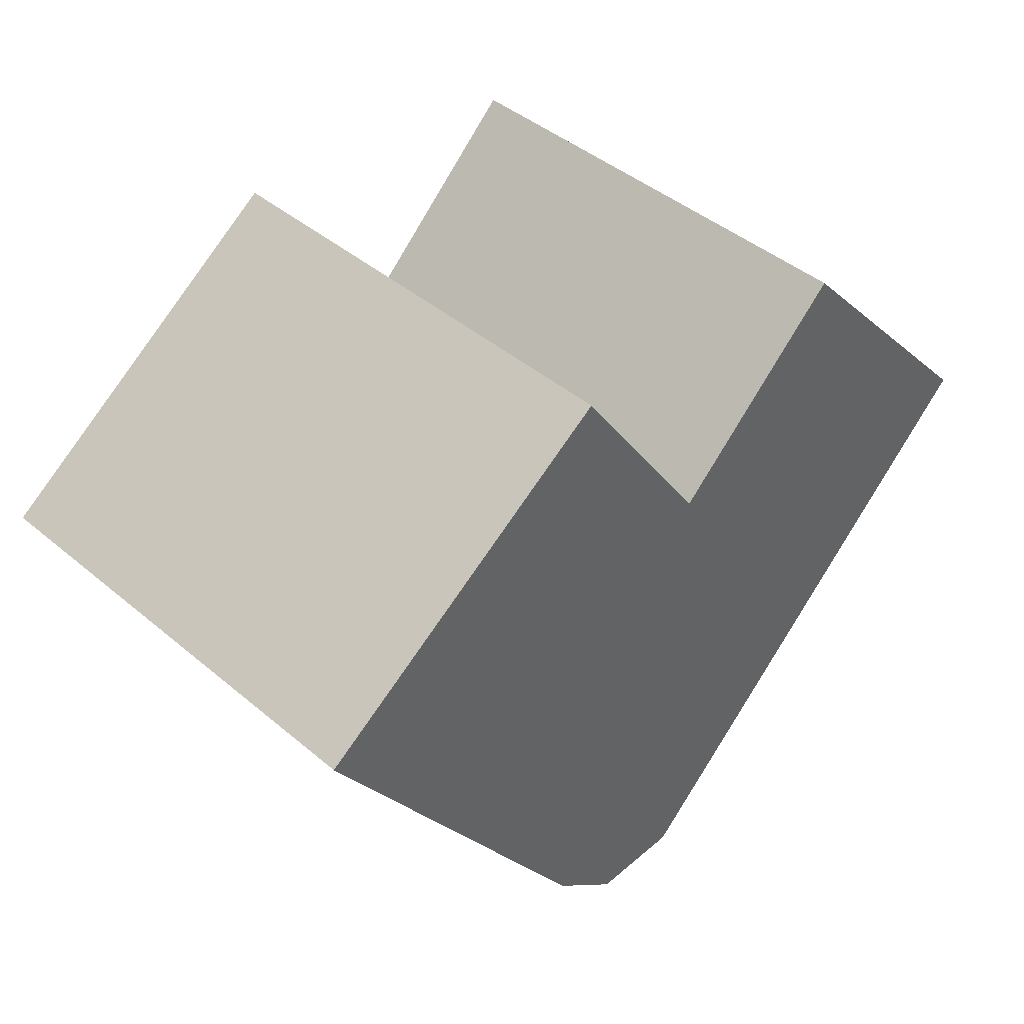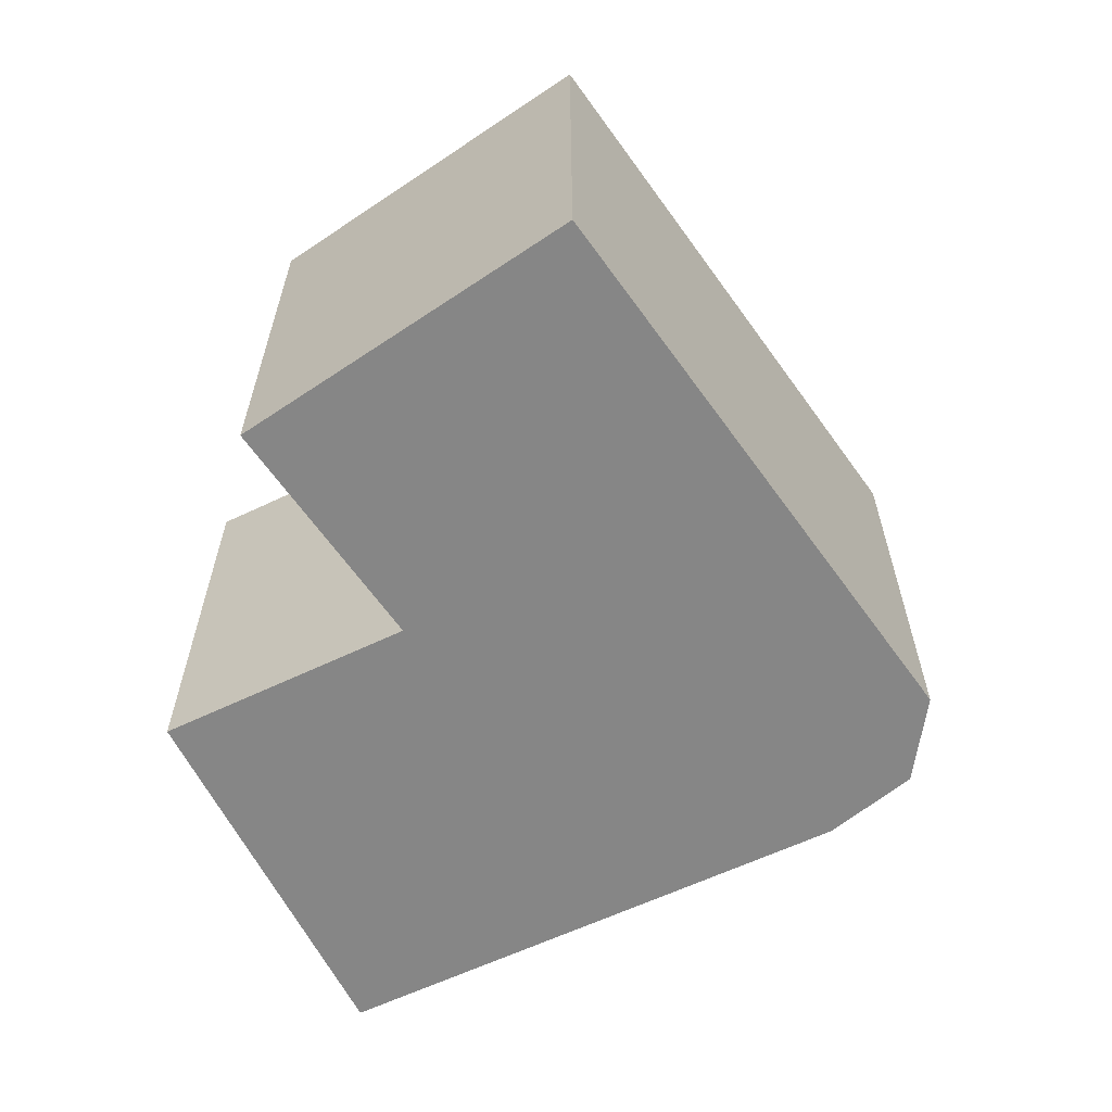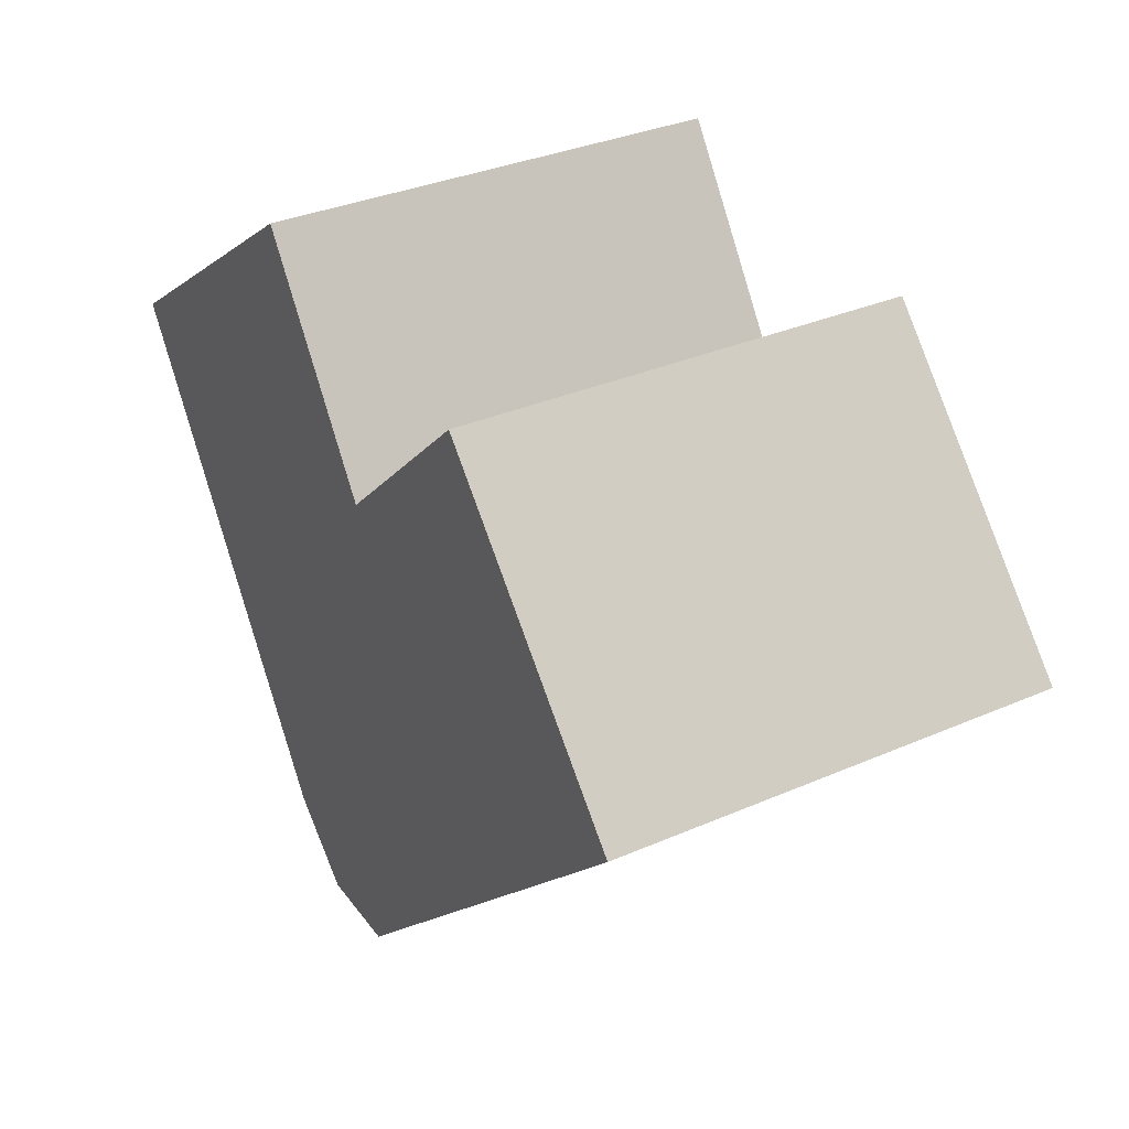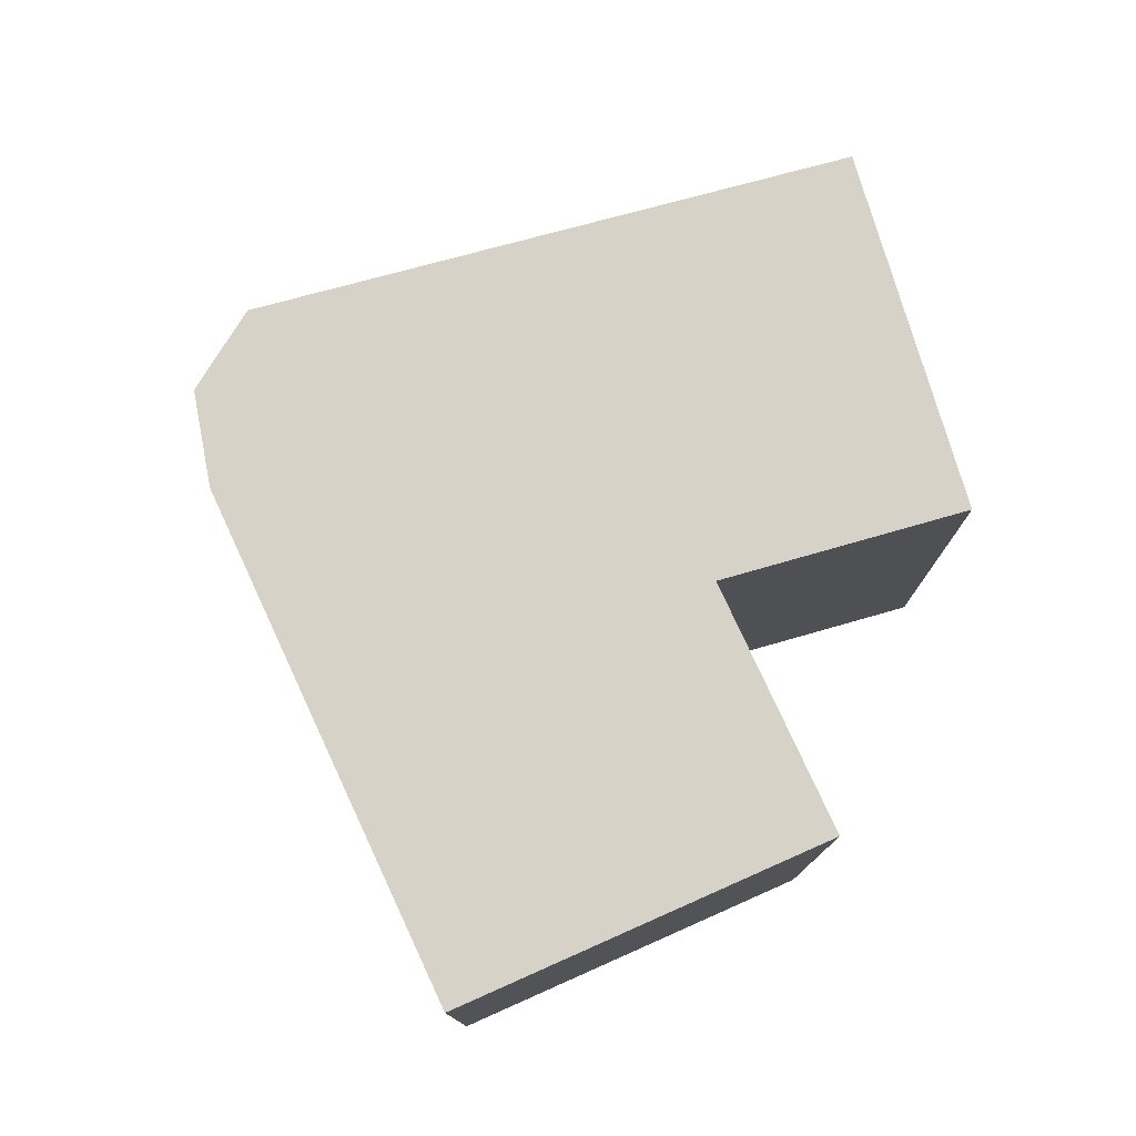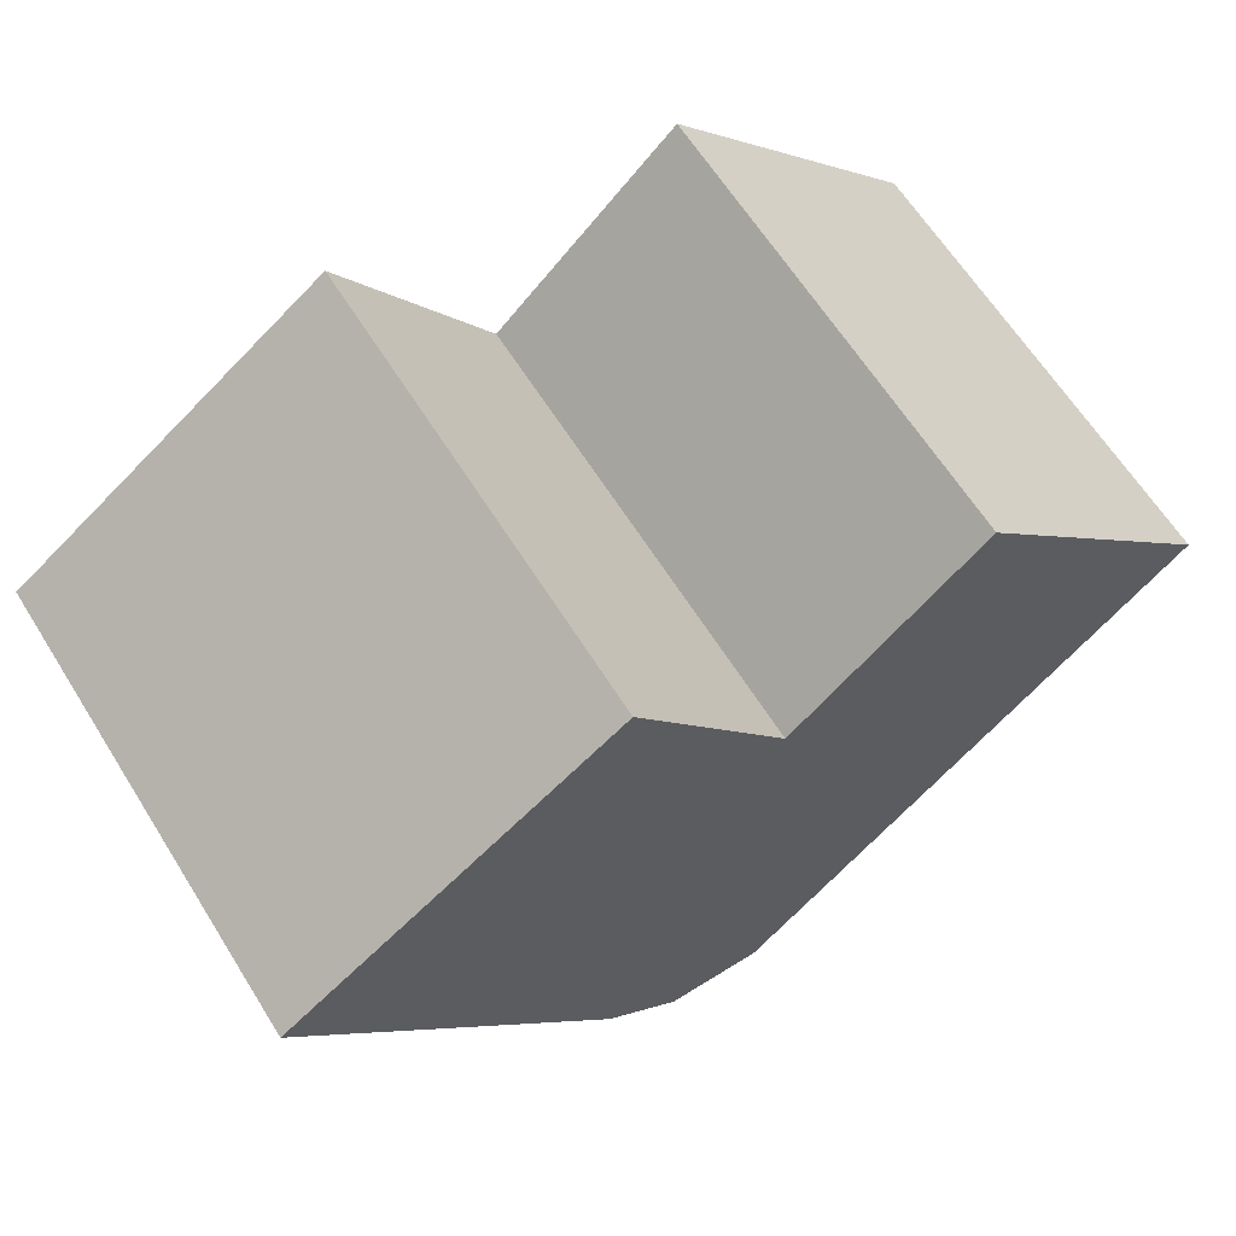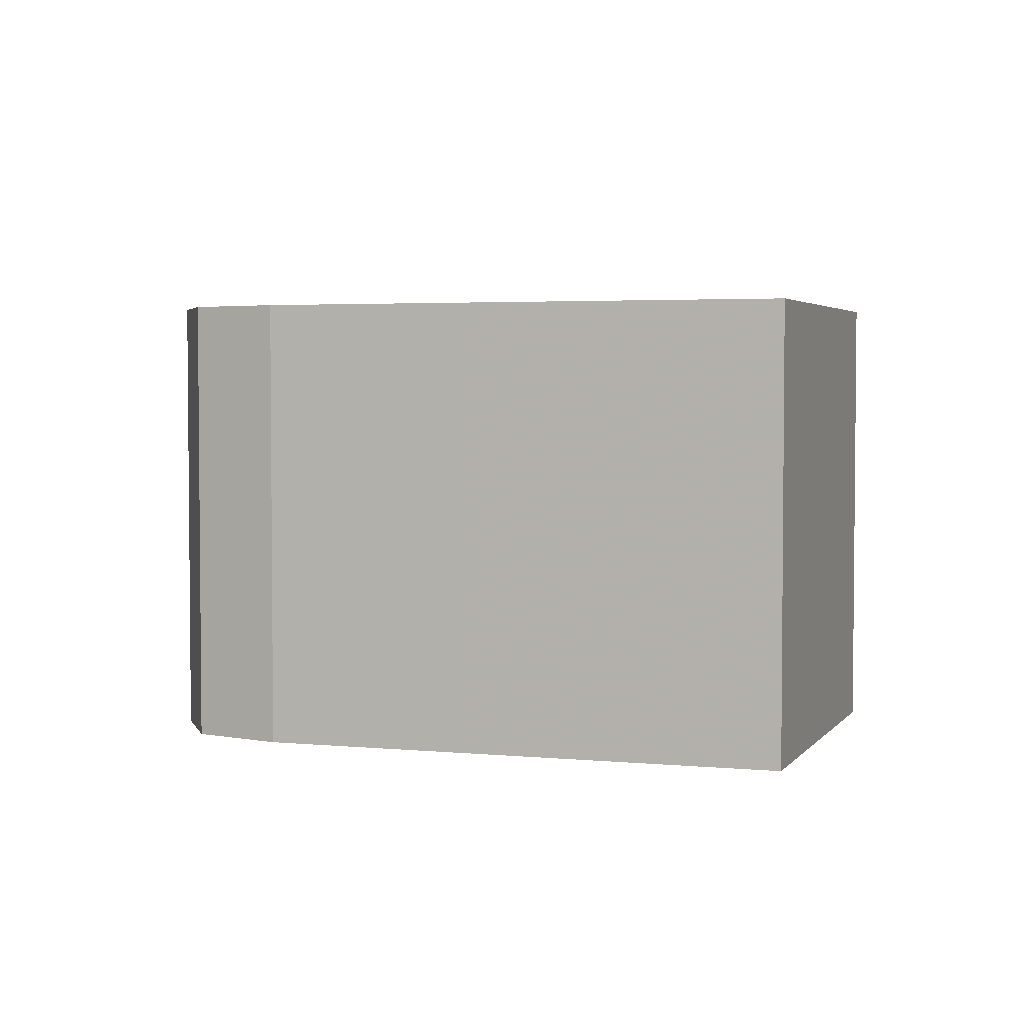
<metadata>
{"format":"obj","ext":"obj","renderer":"f3d","projection":"perspective","resolution":1024,"background":"white","views":[{"elev":43.4,"azim":-45.2,"up":"+Z"},{"elev":-62.2,"azim":81.7,"up":"+Y"},{"elev":33.6,"azim":59.3,"up":"+Z"},{"elev":77.4,"azim":-58.9,"up":"+Y"},{"elev":63.7,"azim":-32.1,"up":"+Z"},{"elev":3.4,"azim":-105.8,"up":"+Y"}]}
</metadata>
<code>
g default
v -8.777 0 -4.314
v -4.988 0 -9.952
v -2.597 0 -12.1
v 0.4681 0 -12.09
v 9.743 0 -3.191
v 14.82 0 1.679
v 6.605 0 10.61
v 0.5632 0 4.97
v -4.279 0 12.1
v -14.83 0 4.703
v -8.777 14.98 -4.314
v -4.988 14.98 -9.952
v -2.597 14.98 -12.1
v 0.4681 14.98 -12.09
v 9.743 14.98 -3.191
v 14.82 14.98 1.679
v 6.605 14.98 10.61
v 0.5632 14.98 4.97
v -4.279 14.98 12.1
v -14.83 14.98 4.703
f 8 10 6
f 7 8 6
f 6 10 5
f 1 5 10
f 2 5 1
f 5 2 4
f 3 4 2
f 10 8 9
f 16 20 18
f 16 18 17
f 15 20 16
f 20 15 11
f 11 15 12
f 14 12 15
f 12 14 13
f 19 18 20
f 8 7 17
f 17 18 8
f 7 6 16
f 16 17 7
f 6 5 15
f 15 16 6
f 1 10 20
f 20 11 1
f 2 1 11
f 11 12 2
f 5 4 14
f 14 15 5
f 4 3 13
f 13 14 4
f 3 2 12
f 12 13 3
f 9 8 18
f 18 19 9
f 10 9 19
f 19 20 10

</code>
